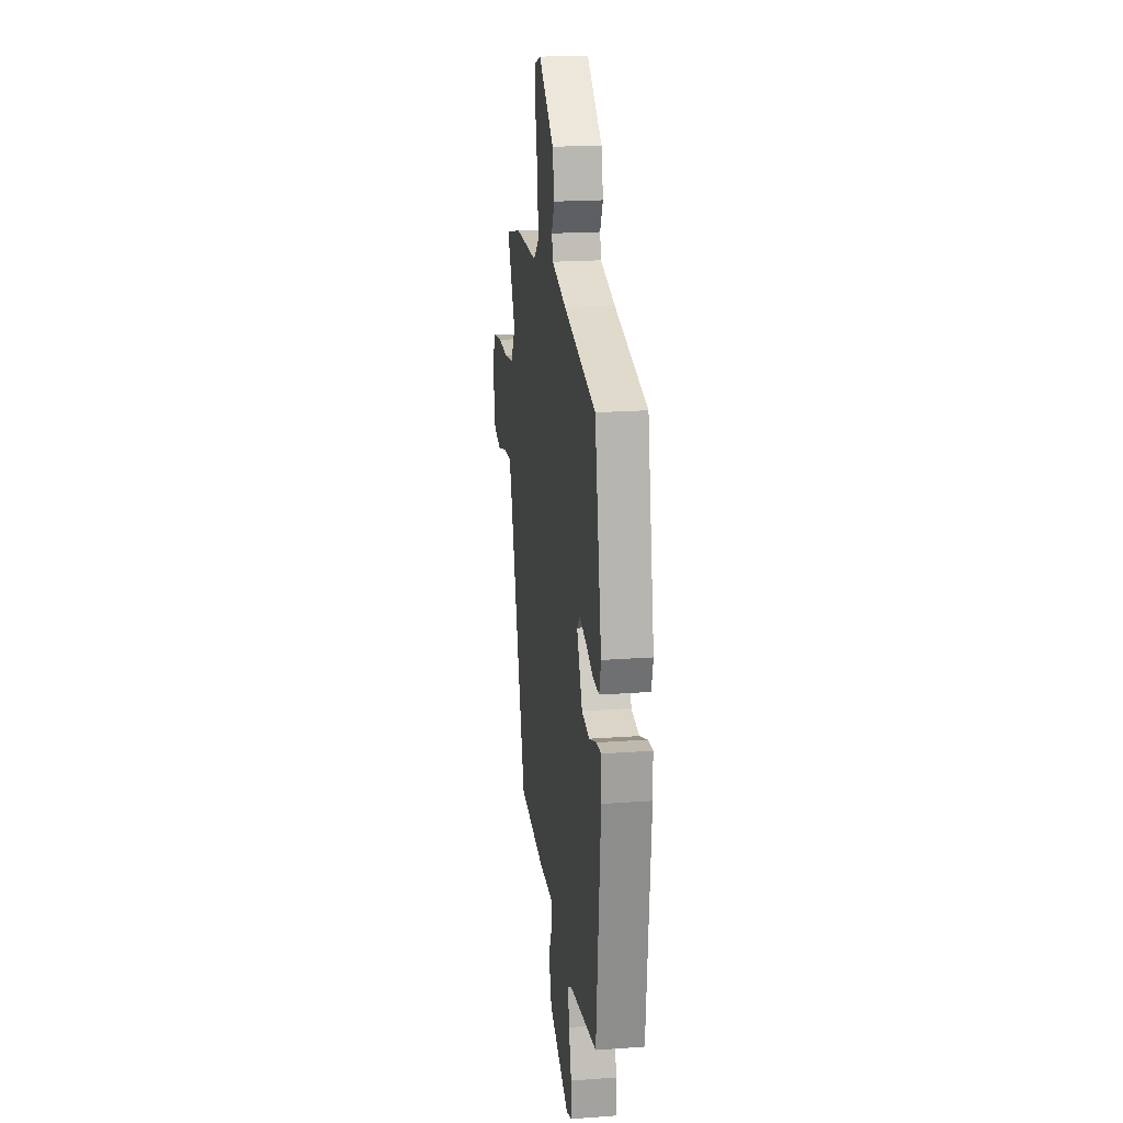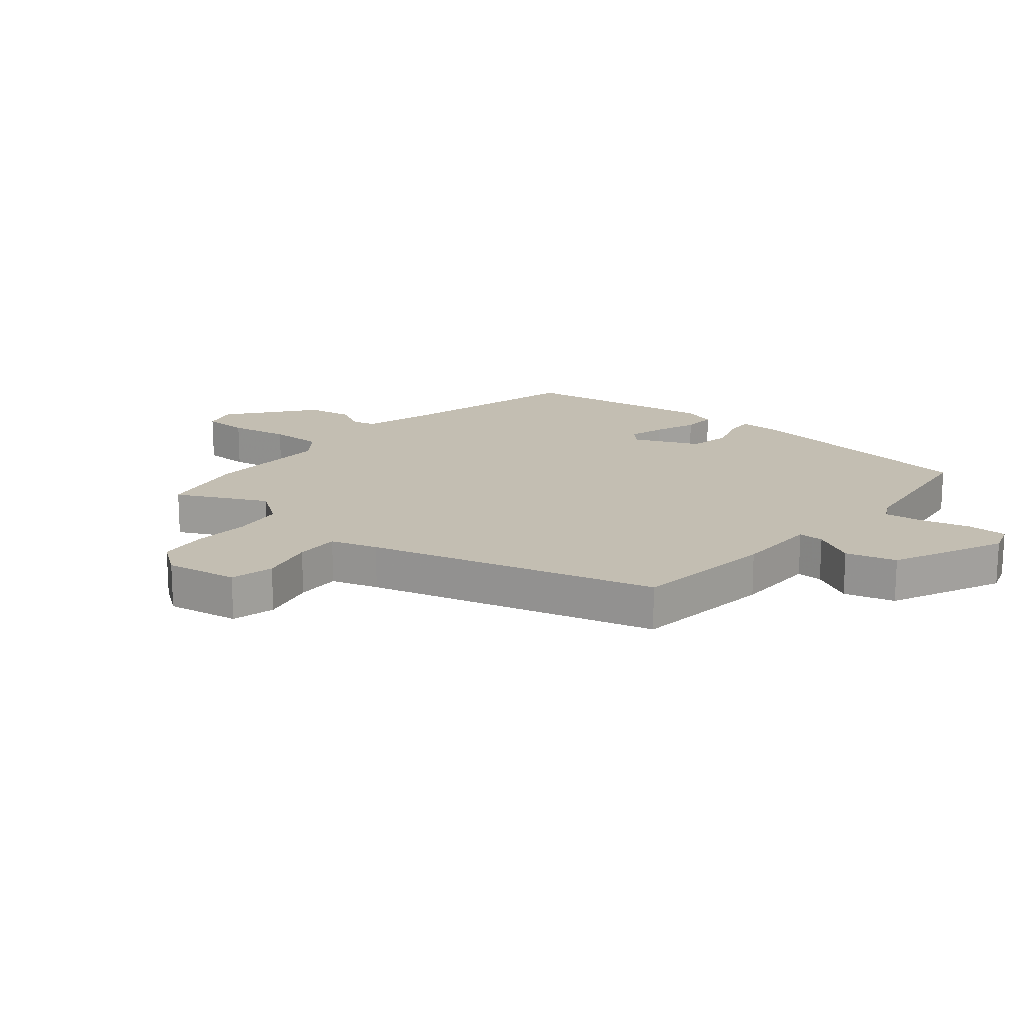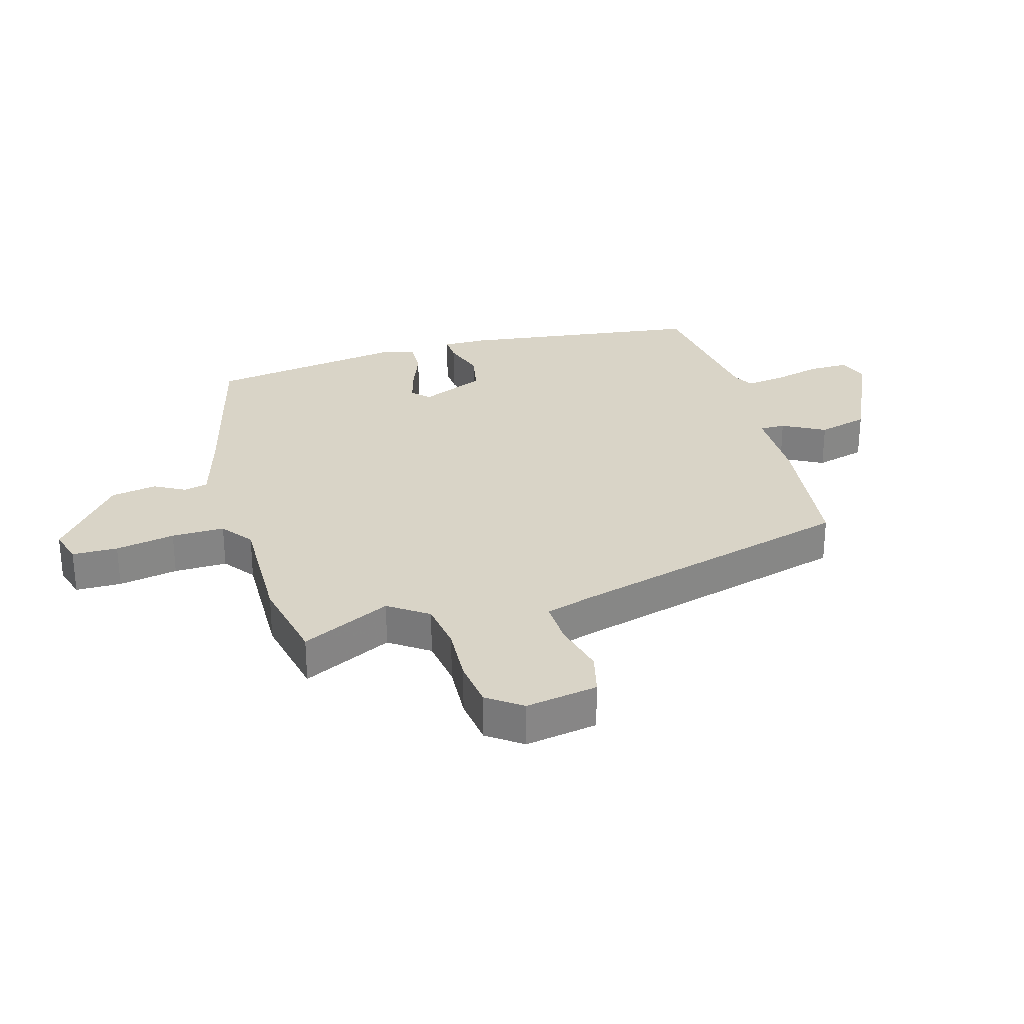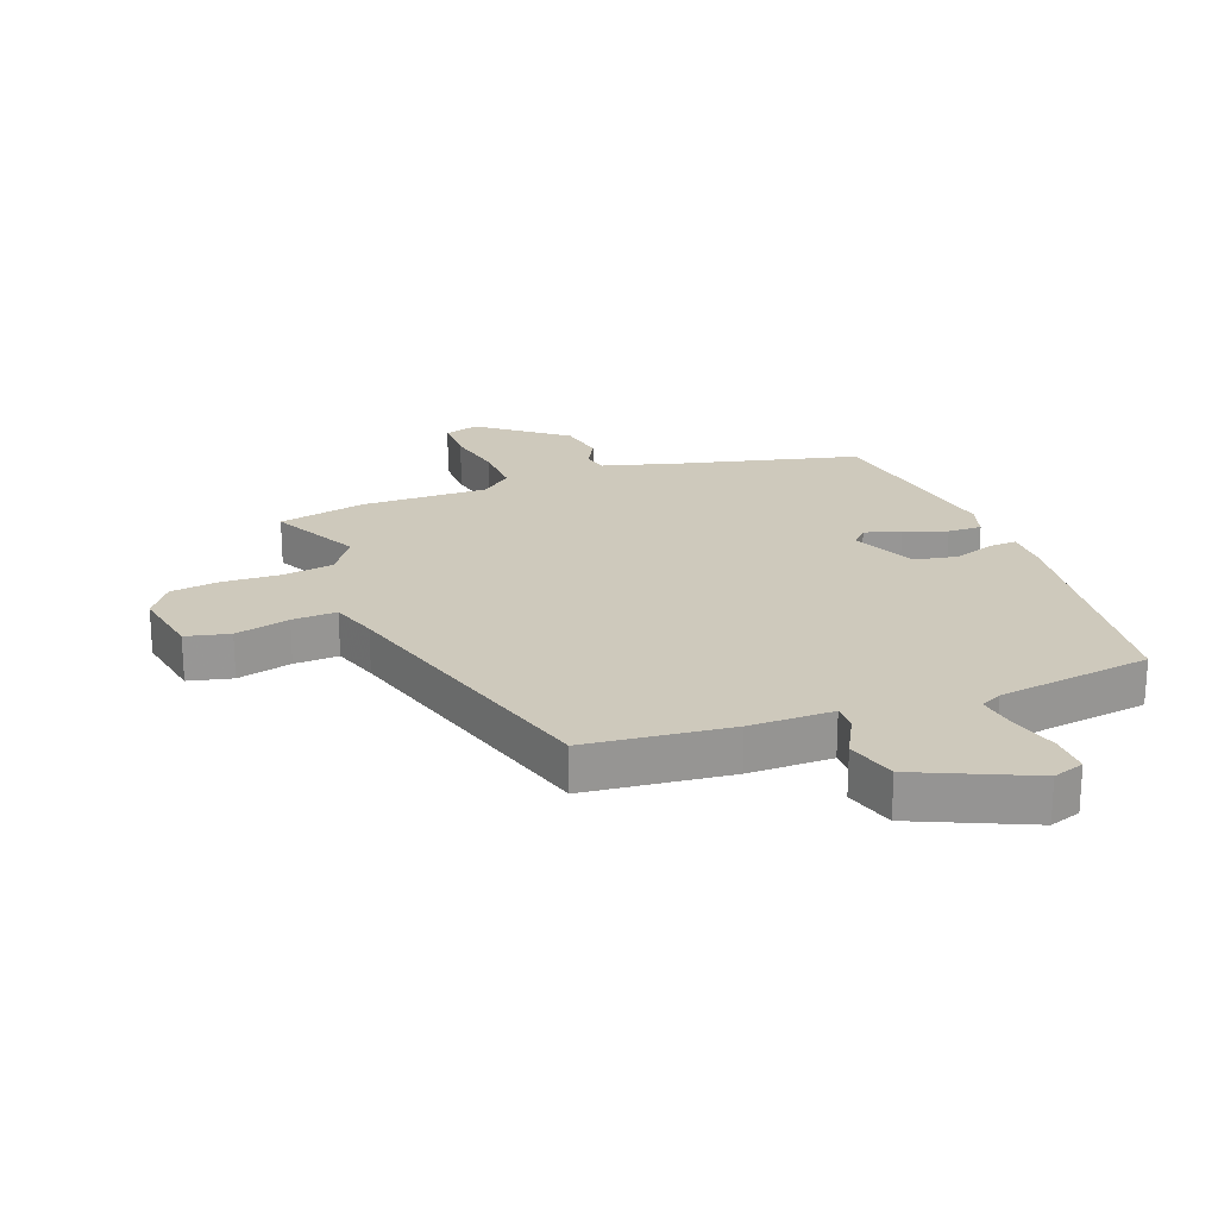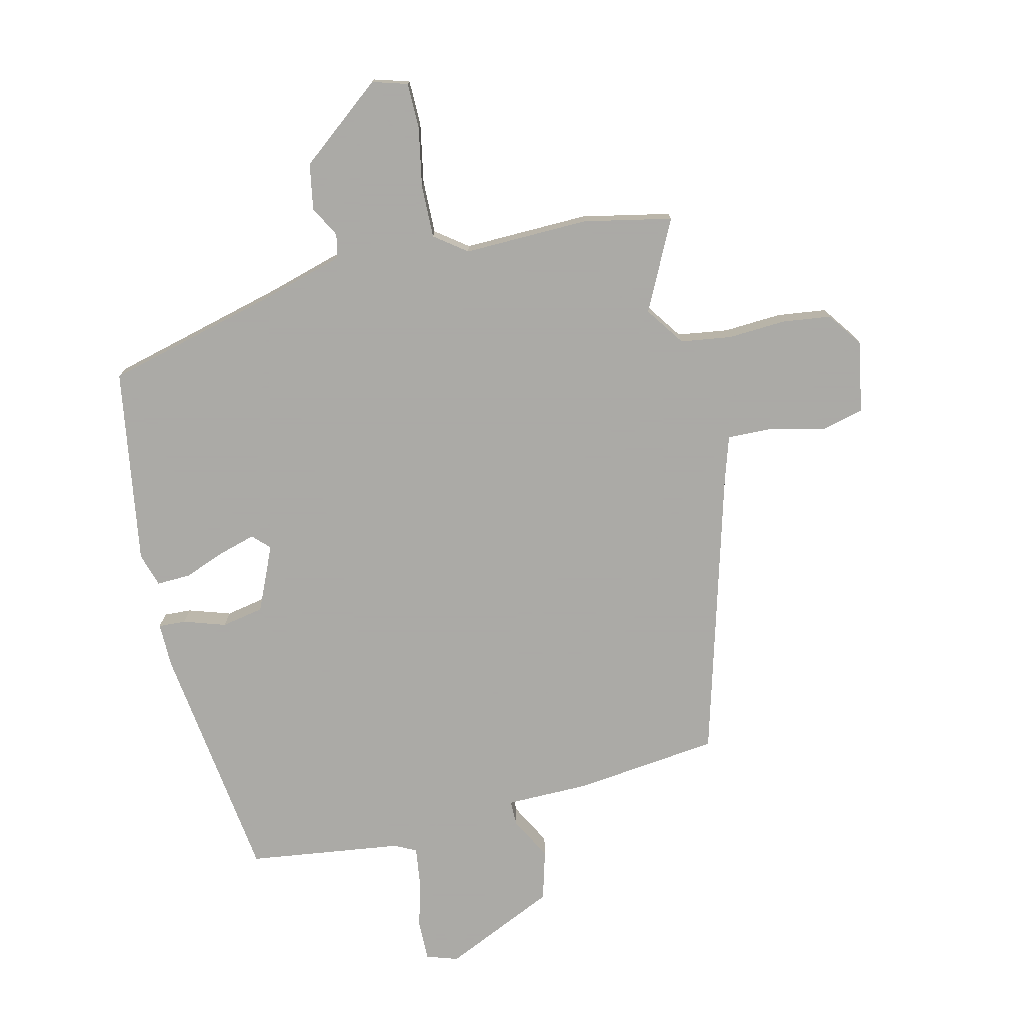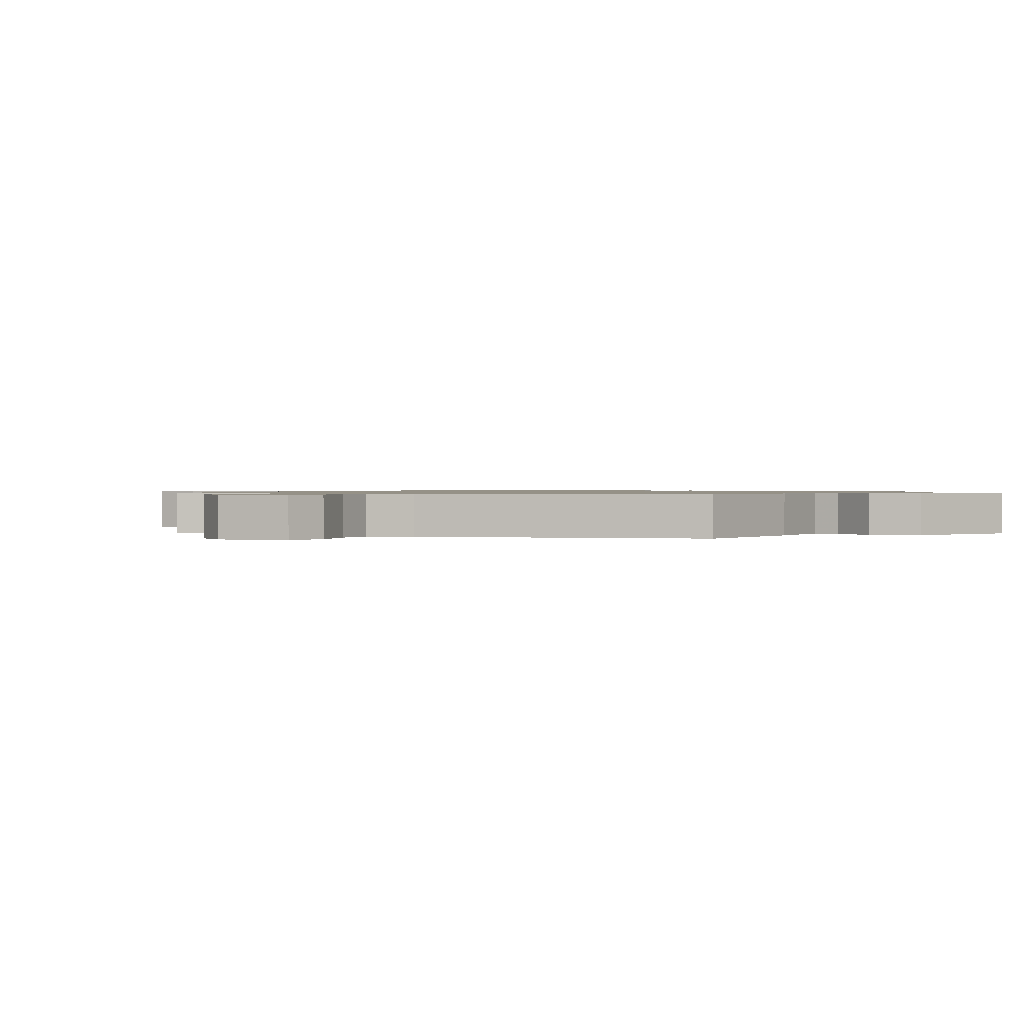
<metadata>
{"format":"obj","ext":"obj","renderer":"f3d","projection":"perspective","resolution":1024,"background":"white","views":[{"elev":20.4,"azim":-97.6,"up":"+Z"},{"elev":17.3,"azim":131.9,"up":"+Y"},{"elev":28.5,"azim":76.2,"up":"+Y"},{"elev":22.4,"azim":160.9,"up":"+Y"},{"elev":-75.7,"azim":15.4,"up":"+Y"},{"elev":0.9,"azim":120.6,"up":"+Y"}]}
</metadata>
<code>
v -0.48 0.07 -0.45
v -0.518 0.07 -0.048
v -0.516 0.07 0.025
v -0.471 0.07 0.021
v -0.403 0.07 -0.004
v -0.333 0.07 0.007
v -0.282 0.07 0.112
v -0.308 0.07 0.14
v -0.368 0.07 0.125
v -0.438 0.07 0.101
v -0.494 0.07 0.101
v -0.509 0.07 0.157
v -0.446 0.07 0.478
v -0.154 0.07 0.542
v -0.022 0.07 0.575
v -0.011 0.07 0.614
v -0.037 0.07 0.666
v -0.021 0.07 0.741
v 0.12 0.07 0.845
v 0.177 0.07 0.826
v 0.175 0.07 0.751
v 0.153 0.07 0.654
v 0.148 0.07 0.567
v 0.199 0.07 0.526
v 0.405 0.07 0.523
v 0.549 0.07 0.488
v 0.471 0.07 0.343
v 0.514 0.07 0.277
v 0.597 0.07 0.262
v 0.692 0.07 0.264
v 0.772 0.07 0.251
v 0.811 0.07 0.193
v 0.786 0.07 0.075
v 0.714 0.07 0.06
v 0.625 0.07 0.085
v 0.552 0.07 0.09
v 0.525 0.07 0.014
v 0.377 0.07 -0.453
v 0.139 0.07 -0.472
v 0.001 0.07 -0.468
v 0 0.07 -0.51
v 0.035 0.07 -0.581
v 0.009 0.07 -0.663
v -0.179 0.07 -0.741
v -0.23 0.07 -0.722
v -0.227 0.07 -0.656
v -0.203 0.07 -0.577
v -0.192 0.07 -0.512
v -0.227 0.07 -0.493
v -0.48 0 -0.45
v -0.518 0 -0.048
v -0.516 0 0.025
v -0.471 0 0.021
v -0.403 0 -0.004
v -0.333 0 0.007
v -0.282 0 0.112
v -0.308 0 0.14
v -0.368 0 0.125
v -0.438 0 0.101
v -0.494 0 0.101
v -0.509 0 0.157
v -0.446 0 0.478
v -0.154 0 0.542
v -0.022 0 0.575
v -0.011 0 0.614
v -0.037 0 0.666
v -0.021 0 0.741
v 0.12 0 0.845
v 0.177 0 0.826
v 0.175 0 0.751
v 0.153 0 0.654
v 0.148 0 0.567
v 0.199 0 0.526
v 0.405 0 0.523
v 0.549 0 0.488
v 0.471 0 0.343
v 0.514 0 0.277
v 0.597 0 0.262
v 0.692 0 0.264
v 0.772 0 0.251
v 0.811 0 0.193
v 0.786 0 0.075
v 0.714 0 0.06
v 0.625 0 0.085
v 0.552 0 0.09
v 0.525 0 0.014
v 0.377 0 -0.453
v 0.139 0 -0.472
v 0.001 0 -0.468
v 0 0 -0.51
v 0.035 0 -0.581
v 0.009 0 -0.663
v -0.179 0 -0.741
v -0.23 0 -0.722
v -0.227 0 -0.656
v -0.203 0 -0.577
v -0.192 0 -0.512
v -0.227 0 -0.493
f 44 45 46 47
f 44 47 48
f 41 42 43 44
f 40 41 44 48
f 37 38 39 40
f 36 37 40 48
f 32 33 34 35
f 32 35 36
f 29 30 31 32
f 28 29 32 36
f 27 28 36 48
f 24 25 26 27
f 19 20 21 22
f 19 22 23
f 16 17 18 19
f 15 16 19 23
f 14 15 23 24
f 9 10 11 12
f 8 9 12 13
f 7 8 13 14
f 2 3 4 5
f 49 1 2 5
f 49 5 6
f 48 49 6 7
f 24 27 48
f 7 14 24 48
f 96 95 94 93
f 97 96 93
f 93 92 91 90
f 97 93 90 89
f 89 88 87 86
f 97 89 86 85
f 84 83 82 81
f 85 84 81
f 81 80 79 78
f 85 81 78 77
f 97 85 77 76
f 76 75 74 73
f 71 70 69 68
f 72 71 68
f 68 67 66 65
f 72 68 65 64
f 73 72 64 63
f 61 60 59 58
f 62 61 58 57
f 63 62 57 56
f 54 53 52 51
f 54 51 50 98
f 55 54 98
f 56 55 98 97
f 97 76 73
f 97 73 63 56
f 1 50 51 2
f 2 51 52 3
f 3 52 53 4
f 4 53 54 5
f 5 54 55 6
f 6 55 56 7
f 7 56 57 8
f 8 57 58 9
f 9 58 59 10
f 10 59 60 11
f 11 60 61 12
f 12 61 62 13
f 13 62 63 14
f 14 63 64 15
f 15 64 65 16
f 16 65 66 17
f 17 66 67 18
f 18 67 68 19
f 19 68 69 20
f 20 69 70 21
f 21 70 71 22
f 22 71 72 23
f 23 72 73 24
f 24 73 74 25
f 25 74 75 26
f 26 75 76 27
f 27 76 77 28
f 28 77 78 29
f 29 78 79 30
f 30 79 80 31
f 31 80 81 32
f 32 81 82 33
f 33 82 83 34
f 34 83 84 35
f 35 84 85 36
f 36 85 86 37
f 37 86 87 38
f 38 87 88 39
f 39 88 89 40
f 40 89 90 41
f 41 90 91 42
f 42 91 92 43
f 43 92 93 44
f 44 93 94 45
f 45 94 95 46
f 46 95 96 47
f 47 96 97 48
f 48 97 98 49
f 49 98 50 1

</code>
